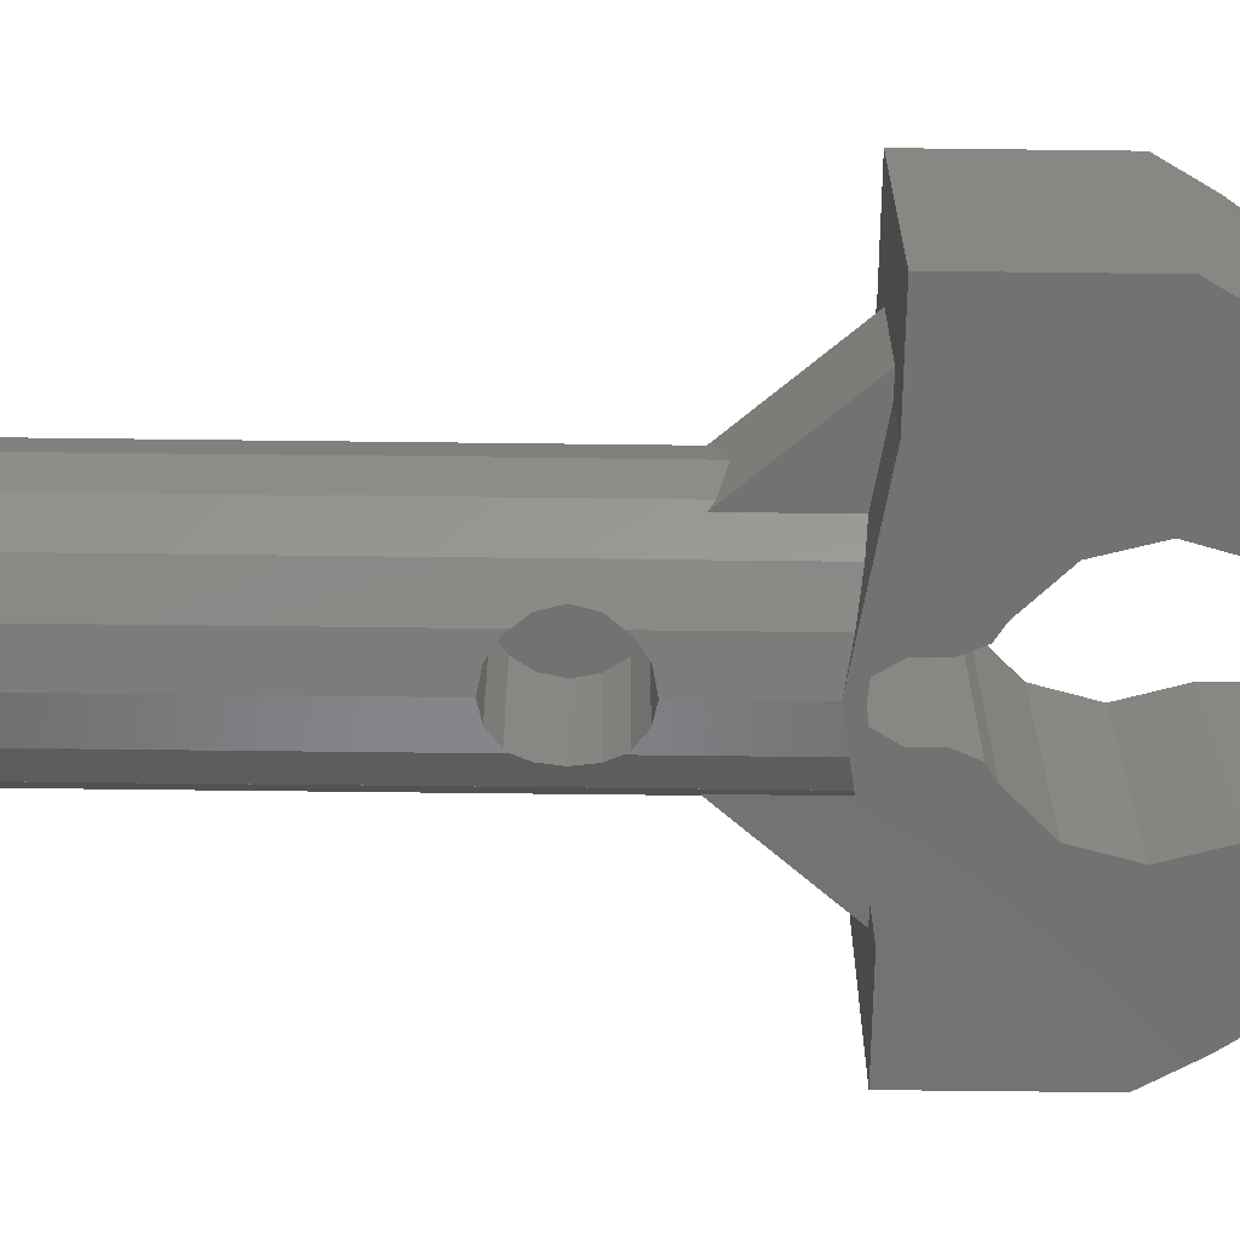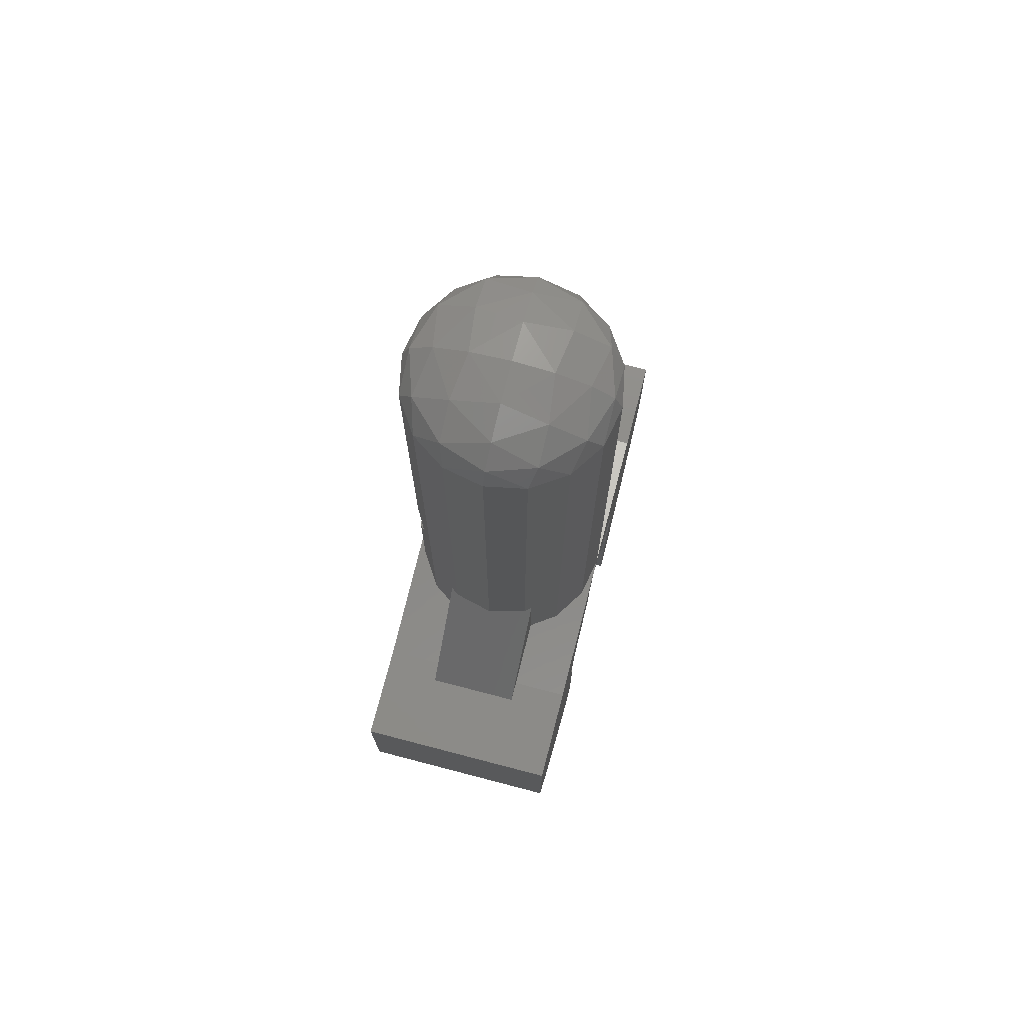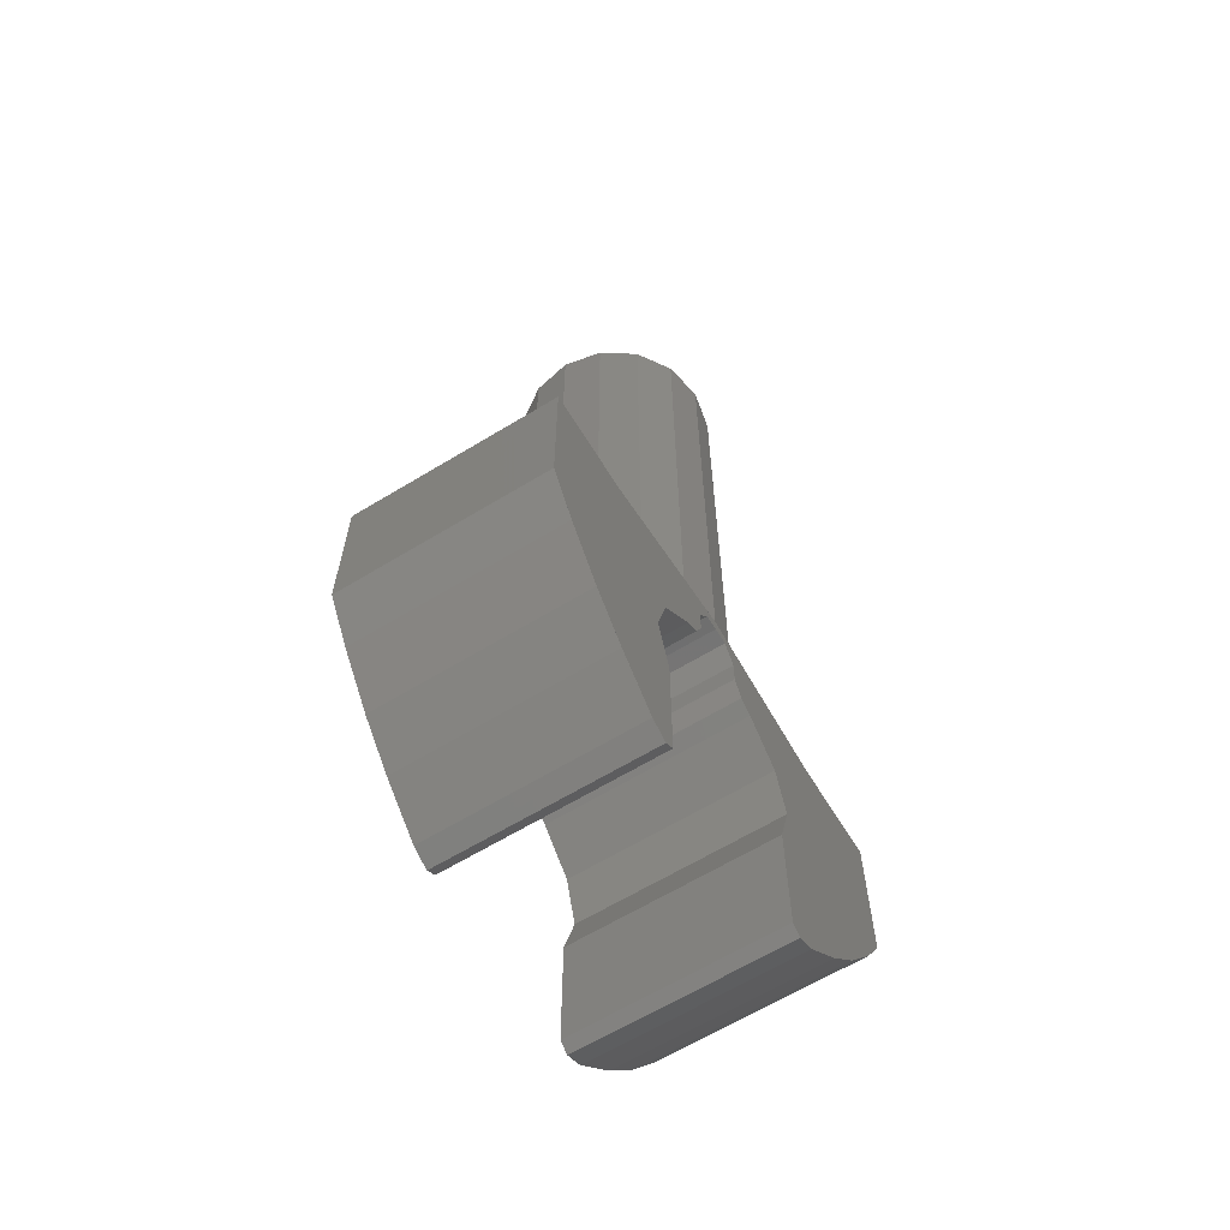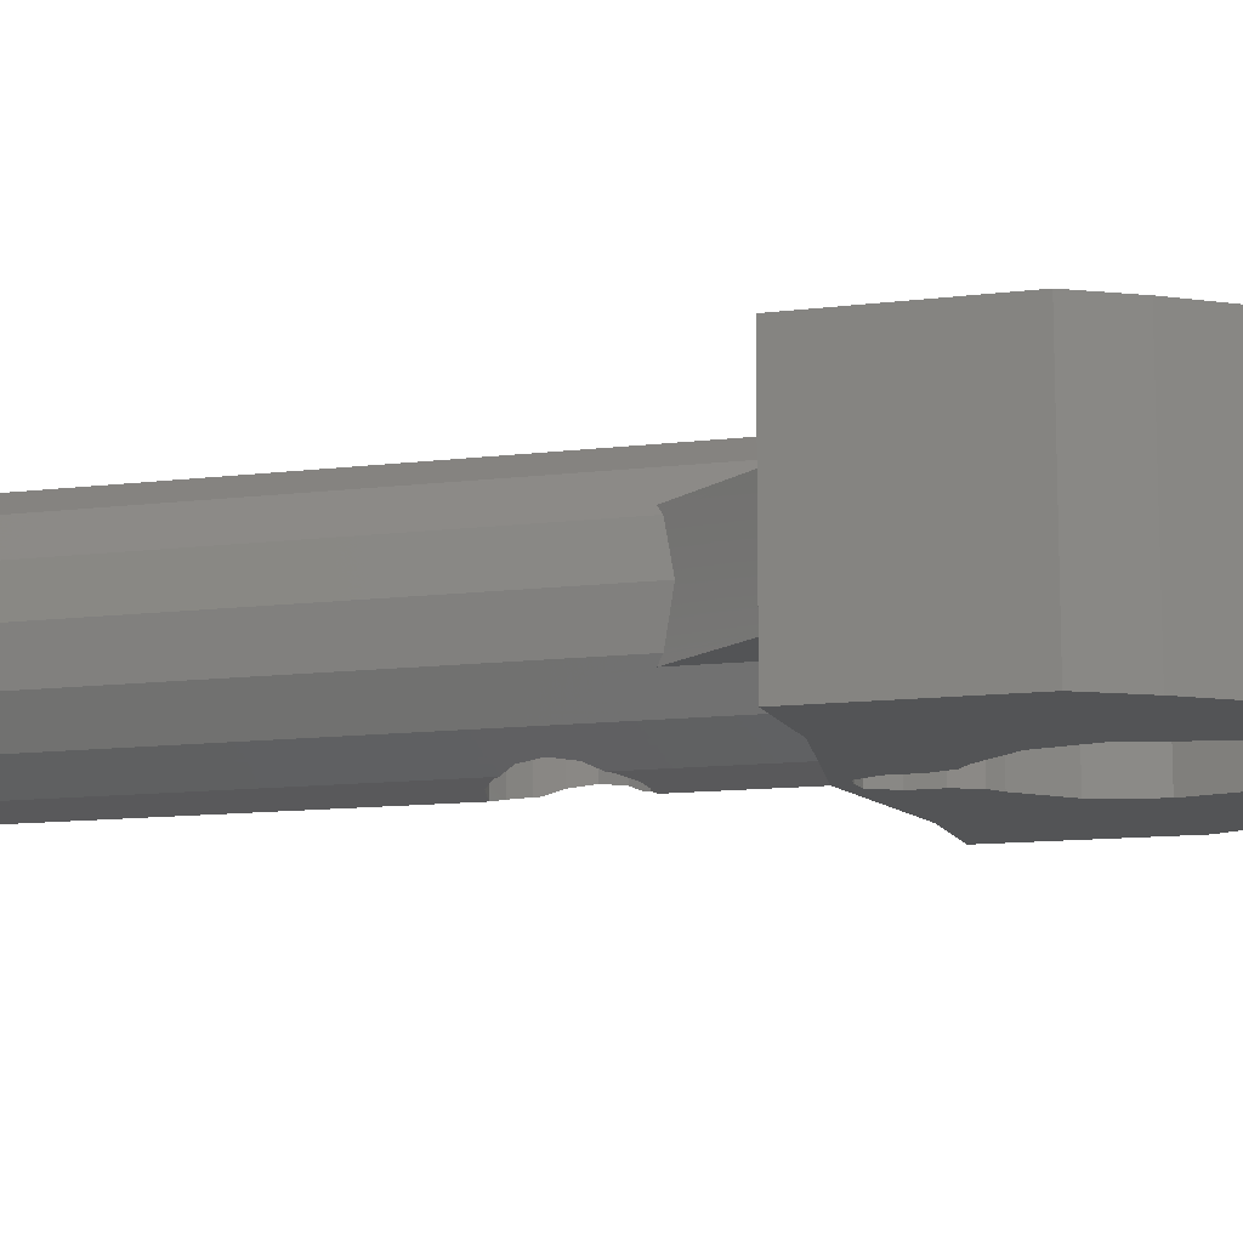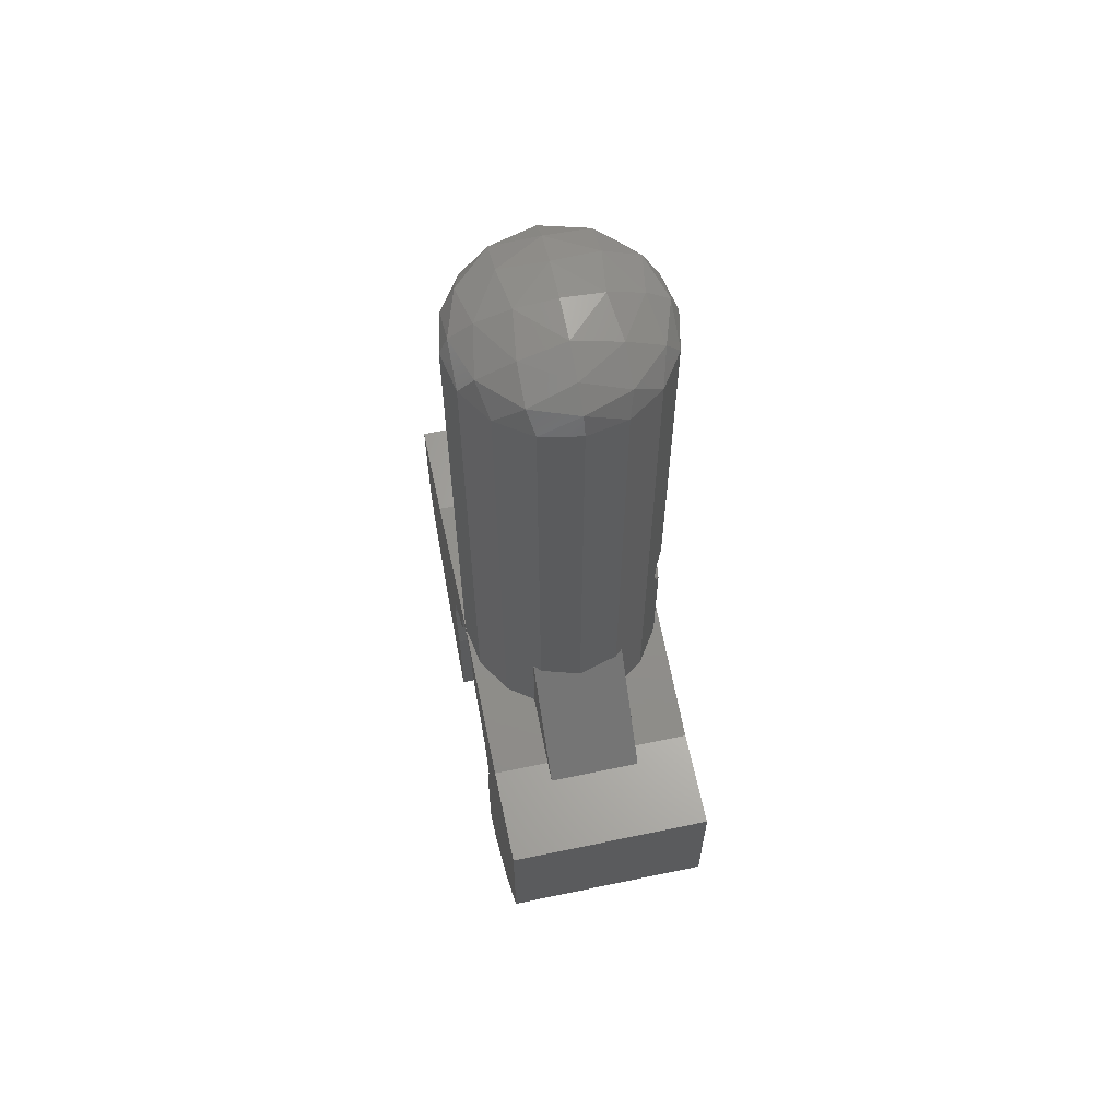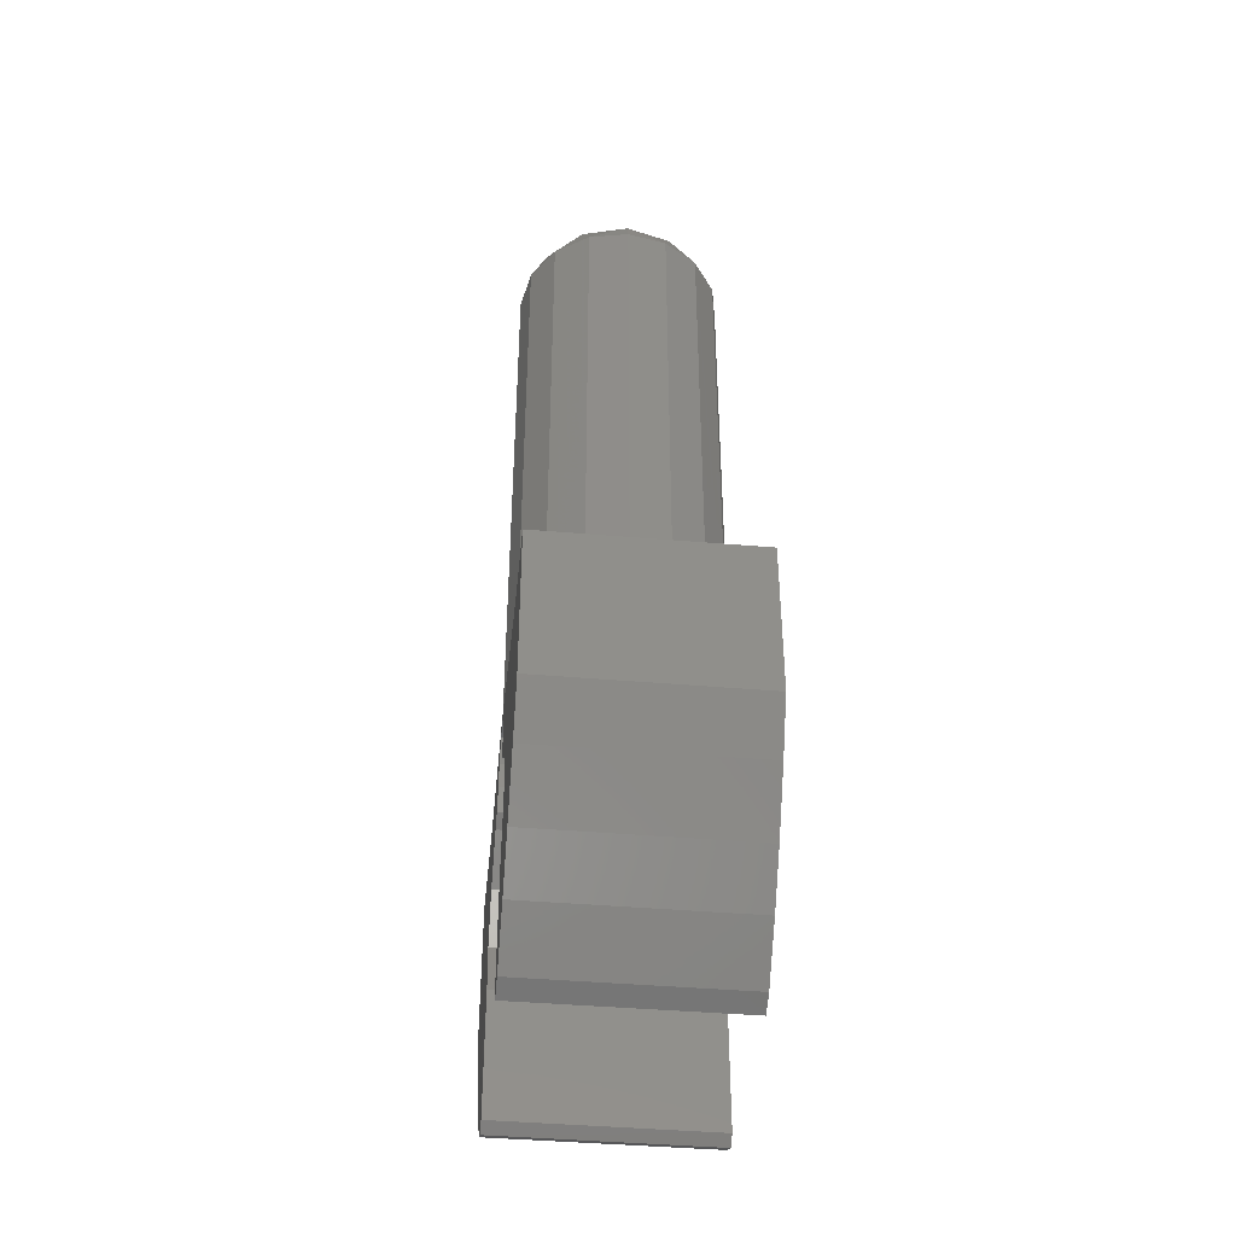
<metadata>
{"format":"stl","ext":"stl","renderer":"f3d","projection":"perspective","resolution":1024,"background":"white","views":[{"elev":-64.4,"azim":-90.7,"up":"+Z"},{"elev":74.4,"azim":-75.4,"up":"+Y"},{"elev":-64.1,"azim":-58.5,"up":"+Y"},{"elev":-11.5,"azim":-73.1,"up":"+Z"},{"elev":64.3,"azim":78.1,"up":"+Y"},{"elev":-42.9,"azim":84.2,"up":"+Y"}]}
</metadata>
<code>
# stl→obj: 220 verts, 350 faces
v -0.4 0 -0.16
v -0.3579 -0.07148 -0.1599
v -0.358 -0.07164 0.1601
v -0.4 0 0.16
v -0.3015 -0.1513 -0.1599
v -0.3015 -0.1515 0.1601
v -0.2463 -0.2152 -0.16
v -0.2464 -0.2153 0.16
v -0.1812 -0.2782 -0.16
v -0.1812 -0.2784 0.16
v -0.152 -0.292 -0.16
v -0.152 -0.2922 0.16
v -0.136 -0.28 -0.16
v -0.136 -0.28 0.16
v -0.136 -0.084 -0.16
v -0.136 -0.084 0.16
v -0.16 0 -0.16
v -0.16 0 0.16
v -0.1384 0.08 -0.16
v -0.1384 0.08 0.16
v -0.08 0.1384 -0.16
v -0.08 0.1384 0.16
v -0.058 0.152 -0.16
v -0.058 0.152 0.16
v -0.044 0.184 -0.16
v -0.044 0.184 0.16
v -0.044 0.224 -0.16
v -0.044 0.224 0.16
v -0.024 0.256 -0.16
v -0.024 0.256 0.16
v 0 0.258 -0.16
v 0 0.258 0.16
v 0 0.28 -0.16
v -0.248 0.24 -0.16
v -0.4 0.24 -0.16
v 0 0.2574 0.16
v 0 0.28 0.16
v -0.248 0.24 0.16
v -0.4 0.24 0.16
v -0.3579 -0.07148 0.1601
v -0.3015 -0.1513 0.1601
v -0.2463 -0.2152 0.16
v -0.1812 -0.2782 0.16
v -0.152 -0.292 0.16
v -0.248 0.24 0.072
v -0.28 0.24 0.072
v -0.28 0.24 -0.072
v -0.248 0.24 -0.072
v -0.06124 0.2701 0.1478
v -0.1131 0.2618 0.1131
v -0.14 0.2574 0.072
v -0.06124 0.2701 -0.1478
v -0.1131 0.2618 -0.1131
v -0.14 0.2574 -0.072
v -0.1406 0.3993 0.072
v -0.1406 0.3993 -0.072
v -0.1478 0.391 0.06124
v -0.16 0.3772 0
v -0.1478 0.391 -0.06124
v 0.4 0 -0.16
v 0.4 0 0.16
v 0.358 -0.07164 0.1601
v 0.3579 -0.07148 -0.1599
v 0.3015 -0.1513 -0.1599
v 0.3015 -0.1515 0.1601
v 0.2463 -0.2152 -0.16
v 0.2464 -0.2153 0.16
v 0.1812 -0.2782 -0.16
v 0.1812 -0.2784 0.16
v 0.152 -0.292 -0.16
v 0.152 -0.2922 0.16
v 0.136 -0.28 -0.16
v 0.136 -0.28 0.16
v 0.136 -0.084 -0.16
v 0.136 -0.084 0.16
v 0.16 0 -0.16
v 0.16 0 0.16
v 0.1384 0.08 -0.16
v 0.1384 0.08 0.16
v 0.08 0.1384 -0.16
v 0.08 0.1384 0.16
v 0.058 0.152 -0.16
v 0.058 0.152 0.16
v 0.044 0.184 -0.16
v 0.044 0.184 0.16
v 0.044 0.224 -0.16
v 0.044 0.224 0.16
v 0.024 0.256 -0.16
v 0.024 0.256 0.16
v 0.248 0.24 -0.16
v 0.4 0.24 -0.16
v 0.248 0.24 0.16
v 0.4 0.24 0.16
v 0.3579 -0.07148 0.1601
v 0.3015 -0.1513 0.1601
v 0.2463 -0.2152 0.16
v 0.1812 -0.2782 0.16
v 0.152 -0.292 0.16
v 0.248 0.24 0.072
v 0.28 0.24 0.072
v 0.28 0.24 -0.072
v 0.248 0.24 -0.072
v 0.06124 0.2701 0.1478
v 0.1131 0.2618 0.1131
v 0.14 0.2574 0.072
v 0.06124 0.2701 -0.1478
v 0.1131 0.2618 -0.1131
v 0.14 0.2574 -0.072
v 0.1406 0.3993 0.072
v 0.1406 0.3993 -0.072
v 0.1478 0.391 0.06124
v 0.16 0.3772 0
v 0.1478 0.391 -0.06124
v -0.05656 0.4634 -0.1488
v -0.06124 0.4704 -0.1478
v -0.05656 0.4634 0.04
v -0.07392 0.4894 -0.1394
v -0.07392 0.4894 0.04
v -0.08 0.52 -0.1353
v -0.08 0.52 0.04
v -0.0306 0.5939 -0.1539
v -0.0306 0.5939 0.04
v -0.05656 0.5766 0.04
v -0.05656 0.5766 -0.1488
v 0 0.6 -0.16
v 0 0.6 0.04
v 0.05656 0.5766 0.04
v 0.05656 0.5766 -0.1488
v 0.06124 0.5696 -0.1478
v 0.07392 0.5506 -0.1394
v 0.07392 0.5506 0.04
v 0.07392 0.4894 -0.1394
v 0.06124 0.4704 -0.1478
v 0.07392 0.4894 0.04
v 0.05656 0.4634 -0.1488
v 0.05656 0.4634 0.04
v -0.0306 0.4461 0.04
v -0.0306 0.4461 -0.1539
v 0 0.44 -0.16
v 0 0.44 0.04
v 0.0306 0.4461 0.04
v 0.0306 0.4461 -0.1539
v -0.07392 0.5506 0.04
v -0.07392 0.5506 -0.1394
v -0.06124 0.5696 -0.1478
v 0.0306 0.5939 0.04
v 0.0306 0.5939 -0.1539
v 0.08 0.52 -0.1353
v 0.08 0.52 0.04
v 0 1.16 -0.16
v -0.06124 1.16 -0.1478
v -0.1131 1.16 -0.1131
v 0.1131 1.16 -0.1131
v 0.06124 1.16 -0.1478
v 0.1131 0.2574 -0.1131
v 0.1478 1.16 -0.06123
v 0.1478 0.2574 -0.06123
v 0.16 1.16 0
v 0.16 0.2574 0
v 0.1478 1.16 0.06123
v 0.1478 0.2574 0.06123
v 0.1131 1.16 0.1131
v 0.1131 0.2574 0.1131
v 0.06123 1.16 0.1478
v 0.06123 0.2574 0.1478
v 0 1.16 0.16
v -0.06123 1.16 0.1478
v -0.06123 0.2574 0.1478
v -0.1131 1.16 0.1131
v -0.1131 0.2574 0.1131
v -0.1478 1.16 0.06123
v -0.1478 0.2574 0.06123
v -0.16 1.16 -0
v -0.16 0.2574 -0
v -0.1478 1.16 -0.06123
v -0.1478 0.2574 -0.06123
v -0.1131 0.2574 -0.1131
v 0.07391 0.4894 0.04
v 0 0.52 0.04
v 0.05657 0.4634 0.04
v 0.03061 0.4461 0.04
v -0.03061 0.4461 0.04
v -0.05657 0.4634 0.04
v -0.07391 0.4894 0.04
v -0.07391 0.5506 0.04
v -0.05657 0.5766 0.04
v -0.03061 0.5939 0.04
v -0 0.6 0.04
v 0.03061 0.5939 0.04
v 0.05657 0.5766 0.04
v 0.07391 0.5506 0.04
v 0.1478 1.191 0
v 0.1254 1.195 0.07029
v 0.07029 1.195 0.1254
v 0 1.191 0.1478
v 0.1131 1.217 0
v 0.07029 1.223 0.07029
v 0 1.217 0.1131
v 0.06123 1.234 0
v 0 1.234 0.06123
v 0 1.24 -0
v 0 1.234 -0.06123
v 0 1.24 0
v 0 1.217 -0.1131
v 0.07029 1.223 -0.07029
v 0 1.191 -0.1478
v 0.07029 1.195 -0.1254
v 0.1254 1.195 -0.07029
v 0.06123 1.16 -0.1478
v -0.06123 1.234 0
v -0.07029 1.223 0.07029
v -0.1131 1.217 0
v -0.07029 1.195 0.1254
v -0.1254 1.195 0.07029
v -0.1478 1.191 0
v -0.16 1.16 0
v -0.1254 1.195 -0.07029
v -0.07029 1.195 -0.1254
v -0.06123 1.16 -0.1478
v -0.07029 1.223 -0.07029
f 1 2 3
f 3 4 1
f 5 6 3
f 3 2 5
f 7 8 6
f 6 5 7
f 9 10 8
f 8 7 9
f 11 12 10
f 10 9 11
f 13 14 12
f 12 11 13
f 15 16 14
f 14 13 15
f 17 18 16
f 16 15 17
f 19 20 18
f 18 17 19
f 21 22 20
f 20 19 21
f 23 24 22
f 22 21 23
f 25 26 24
f 24 23 25
f 27 28 26
f 26 25 27
f 29 30 28
f 28 27 29
f 30 29 31
f 31 32 30
f 33 31 29
f 33 29 34
f 34 29 27
f 34 27 25
f 25 23 34
f 34 23 21
f 19 35 34
f 34 21 19
f 1 35 19
f 19 2 1
f 2 19 17
f 5 2 17
f 17 15 5
f 5 15 7
f 9 7 15
f 15 13 9
f 9 13 11
f 30 36 37
f 30 37 38
f 30 38 28
f 38 24 26
f 26 28 38
f 24 38 22
f 20 22 38
f 38 39 20
f 4 40 20
f 20 39 4
f 20 40 18
f 41 16 18
f 18 40 41
f 16 41 42
f 43 14 16
f 16 42 43
f 14 43 44
f 45 46 39
f 39 38 45
f 46 47 35
f 35 39 46
f 48 34 35
f 35 47 48
f 38 37 49
f 38 49 50
f 51 45 38
f 38 50 51
f 52 33 34
f 34 53 52
f 54 53 34
f 34 48 54
f 45 51 55
f 55 46 45
f 48 47 56
f 56 54 48
f 55 57 46
f 46 57 58
f 58 59 47
f 47 46 58
f 47 59 56
f 36 32 30
f 60 61 62
f 62 63 60
f 64 63 62
f 62 65 64
f 66 64 65
f 65 67 66
f 68 66 67
f 67 69 68
f 70 68 69
f 69 71 70
f 72 70 71
f 71 73 72
f 74 72 73
f 73 75 74
f 76 74 75
f 75 77 76
f 78 76 77
f 77 79 78
f 80 78 79
f 79 81 80
f 82 80 81
f 81 83 82
f 84 82 83
f 83 85 84
f 86 84 85
f 85 87 86
f 88 86 87
f 87 89 88
f 89 32 31
f 31 88 89
f 88 31 33
f 88 33 90
f 88 90 86
f 90 82 84
f 84 86 90
f 82 90 80
f 78 80 90
f 90 91 78
f 60 63 78
f 78 91 60
f 78 63 76
f 64 74 76
f 76 63 64
f 74 64 66
f 68 72 74
f 74 66 68
f 72 68 70
f 32 89 92
f 92 89 87
f 37 89 92
f 37 36 89
f 92 87 85
f 85 83 92
f 92 83 81
f 79 93 92
f 92 81 79
f 61 93 79
f 79 94 61
f 94 79 77
f 95 94 77
f 77 75 95
f 95 75 96
f 97 96 75
f 75 73 97
f 97 73 98
f 99 92 93
f 93 100 99
f 100 93 91
f 91 101 100
f 102 101 91
f 91 90 102
f 37 92 103
f 103 92 104
f 105 104 92
f 92 99 105
f 33 106 90
f 90 106 107
f 108 102 90
f 90 107 108
f 99 100 109
f 109 105 99
f 102 108 110
f 110 101 102
f 111 109 100
f 111 100 112
f 112 100 101
f 101 113 112
f 113 101 110
f 114 115 116
f 117 118 116
f 116 115 117
f 119 120 118
f 118 117 119
f 121 122 123
f 123 124 121
f 122 121 125
f 125 126 122
f 127 128 129
f 127 129 130
f 130 131 127
f 132 133 134
f 135 136 134
f 134 133 135
f 114 116 137
f 137 138 114
f 139 140 141
f 141 142 139
f 143 144 145
f 143 145 124
f 124 123 143
f 128 127 146
f 146 147 128
f 131 130 148
f 148 149 131
f 144 143 120
f 120 119 144
f 132 134 149
f 149 148 132
f 142 141 136
f 136 135 142
f 125 147 146
f 146 126 125
f 139 138 137
f 137 140 139
f 150 125 121
f 121 151 150
f 151 121 124
f 151 124 145
f 145 144 152
f 152 151 145
f 152 144 119
f 152 119 53
f 53 119 117
f 115 52 53
f 53 117 115
f 115 114 52
f 52 114 138
f 33 52 138
f 138 139 33
f 142 106 33
f 33 139 142
f 106 142 135
f 106 135 133
f 133 132 107
f 107 106 133
f 107 132 148
f 107 148 153
f 153 148 130
f 129 154 153
f 153 130 129
f 154 129 128
f 154 128 147
f 147 125 150
f 150 154 147
f 39 35 1
f 39 1 4
f 93 61 60
f 93 60 91
f 155 153 156
f 155 156 157
f 157 156 158
f 157 158 159
f 159 158 160
f 159 160 161
f 161 160 162
f 161 162 163
f 163 162 164
f 163 164 165
f 165 164 166
f 165 166 36
f 36 166 167
f 36 167 168
f 168 167 169
f 168 169 170
f 170 169 171
f 170 171 172
f 172 171 173
f 172 173 174
f 174 173 175
f 174 175 176
f 176 175 152
f 176 152 177
f 149 178 179
f 178 180 179
f 180 181 179
f 181 140 179
f 140 182 179
f 182 183 179
f 183 184 179
f 184 120 179
f 120 185 179
f 185 186 179
f 186 187 179
f 187 188 179
f 188 189 179
f 189 190 179
f 190 191 179
f 191 149 179
f 158 192 160
f 192 193 160
f 160 193 162
f 193 194 162
f 162 194 164
f 194 195 164
f 164 195 166
f 192 196 193
f 196 197 193
f 193 197 194
f 197 198 194
f 194 198 195
f 196 199 197
f 199 200 197
f 197 200 198
f 199 201 200
f 202 203 199
f 204 202 205
f 205 202 199
f 205 199 196
f 206 204 207
f 207 204 205
f 207 205 208
f 208 205 196
f 208 196 192
f 150 206 209
f 209 206 207
f 209 207 153
f 153 207 208
f 153 208 156
f 156 208 192
f 156 192 158
f 200 201 210
f 198 200 211
f 211 200 210
f 211 210 212
f 195 198 213
f 213 198 211
f 213 211 214
f 214 211 212
f 214 212 215
f 166 195 167
f 167 195 213
f 167 213 169
f 169 213 214
f 169 214 171
f 171 214 215
f 171 215 216
f 216 215 175
f 215 217 175
f 175 217 152
f 217 218 152
f 152 218 219
f 218 206 219
f 219 206 150
f 215 212 217
f 212 220 217
f 217 220 218
f 220 204 218
f 218 204 206
f 212 210 220
f 210 202 220
f 220 202 204
f 210 203 202

</code>
